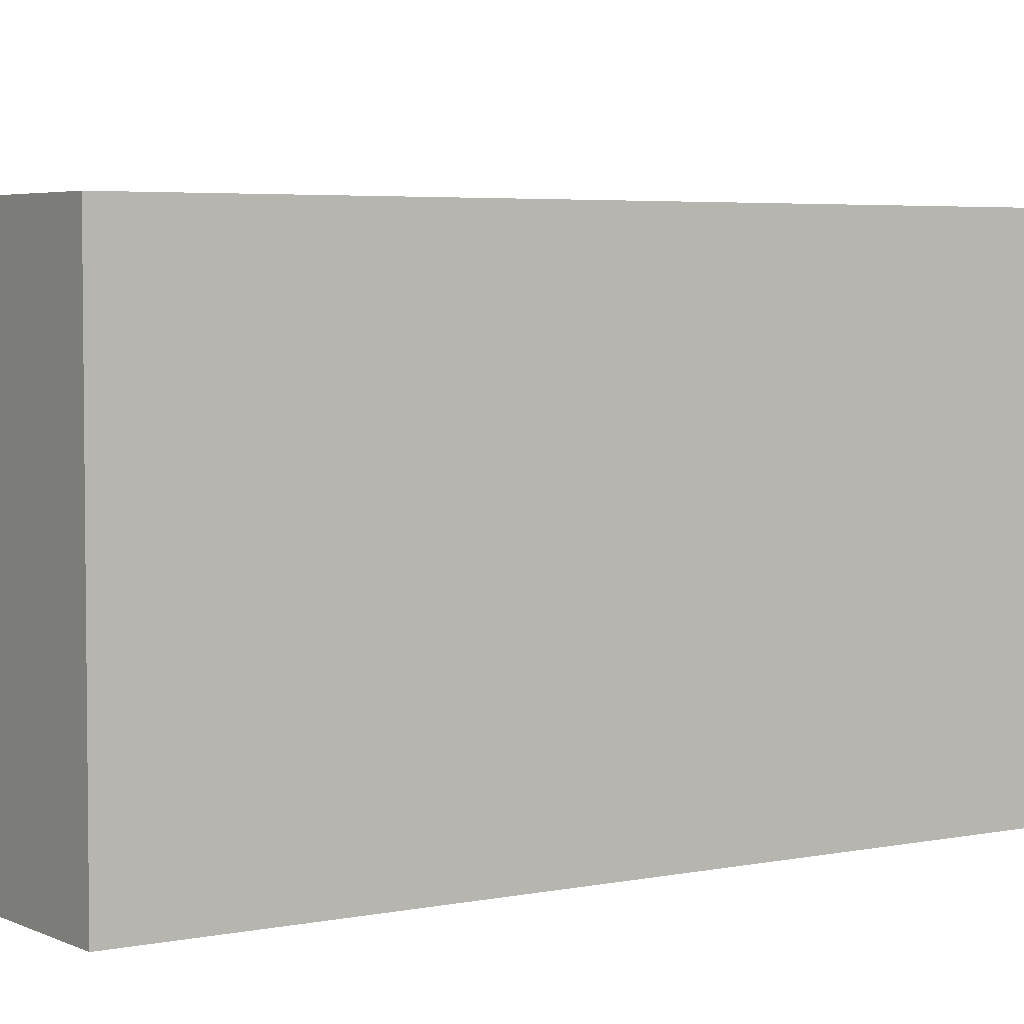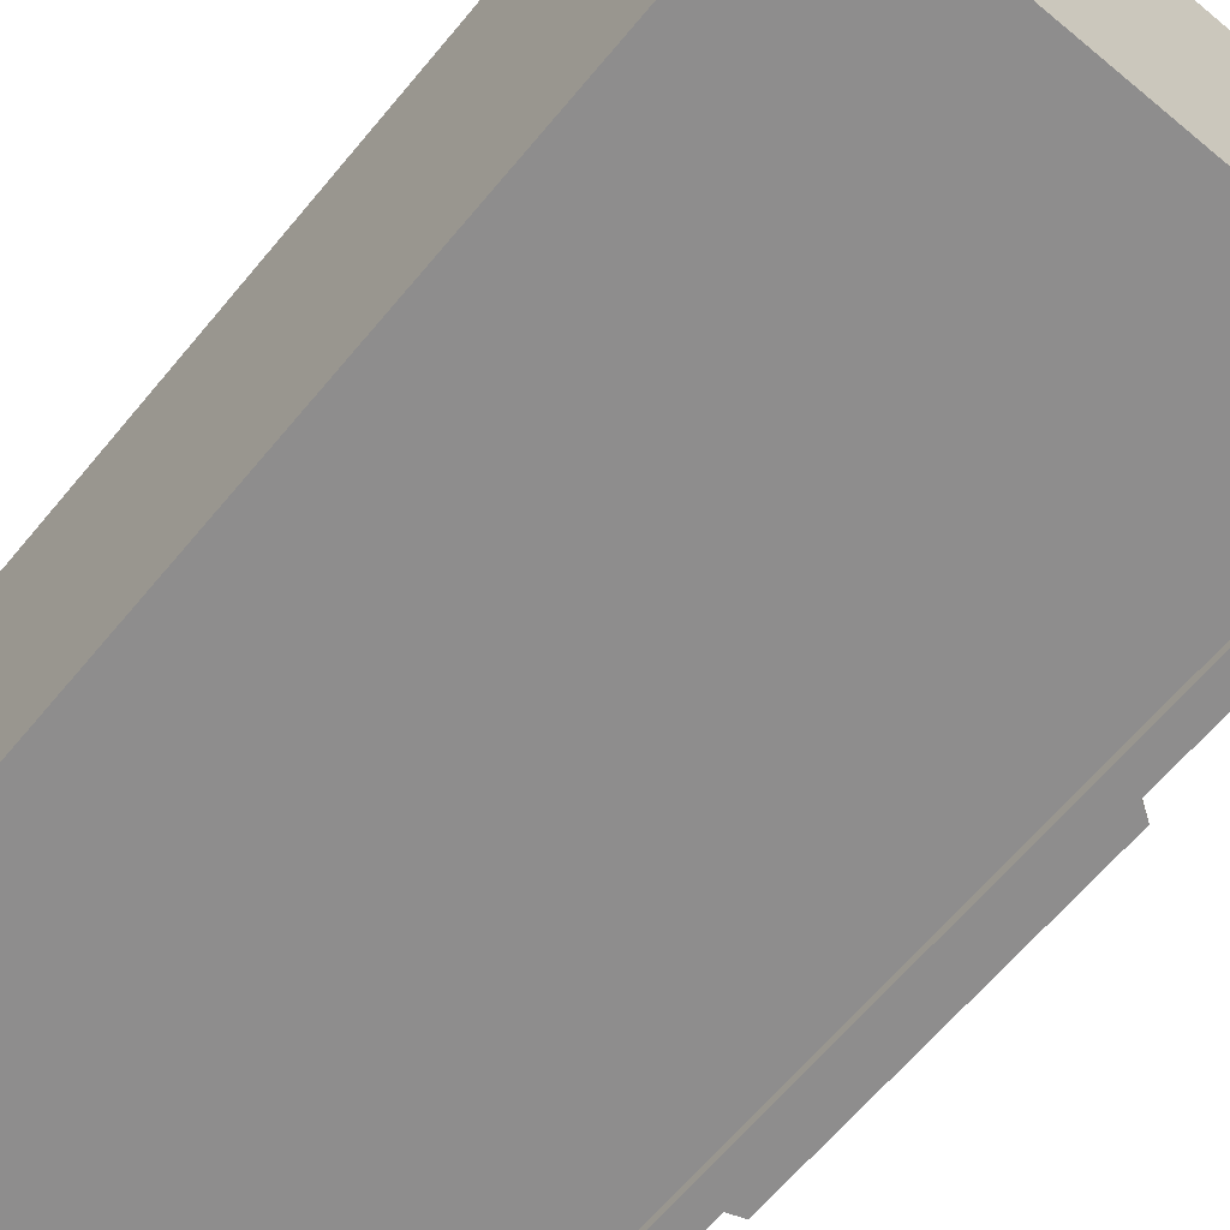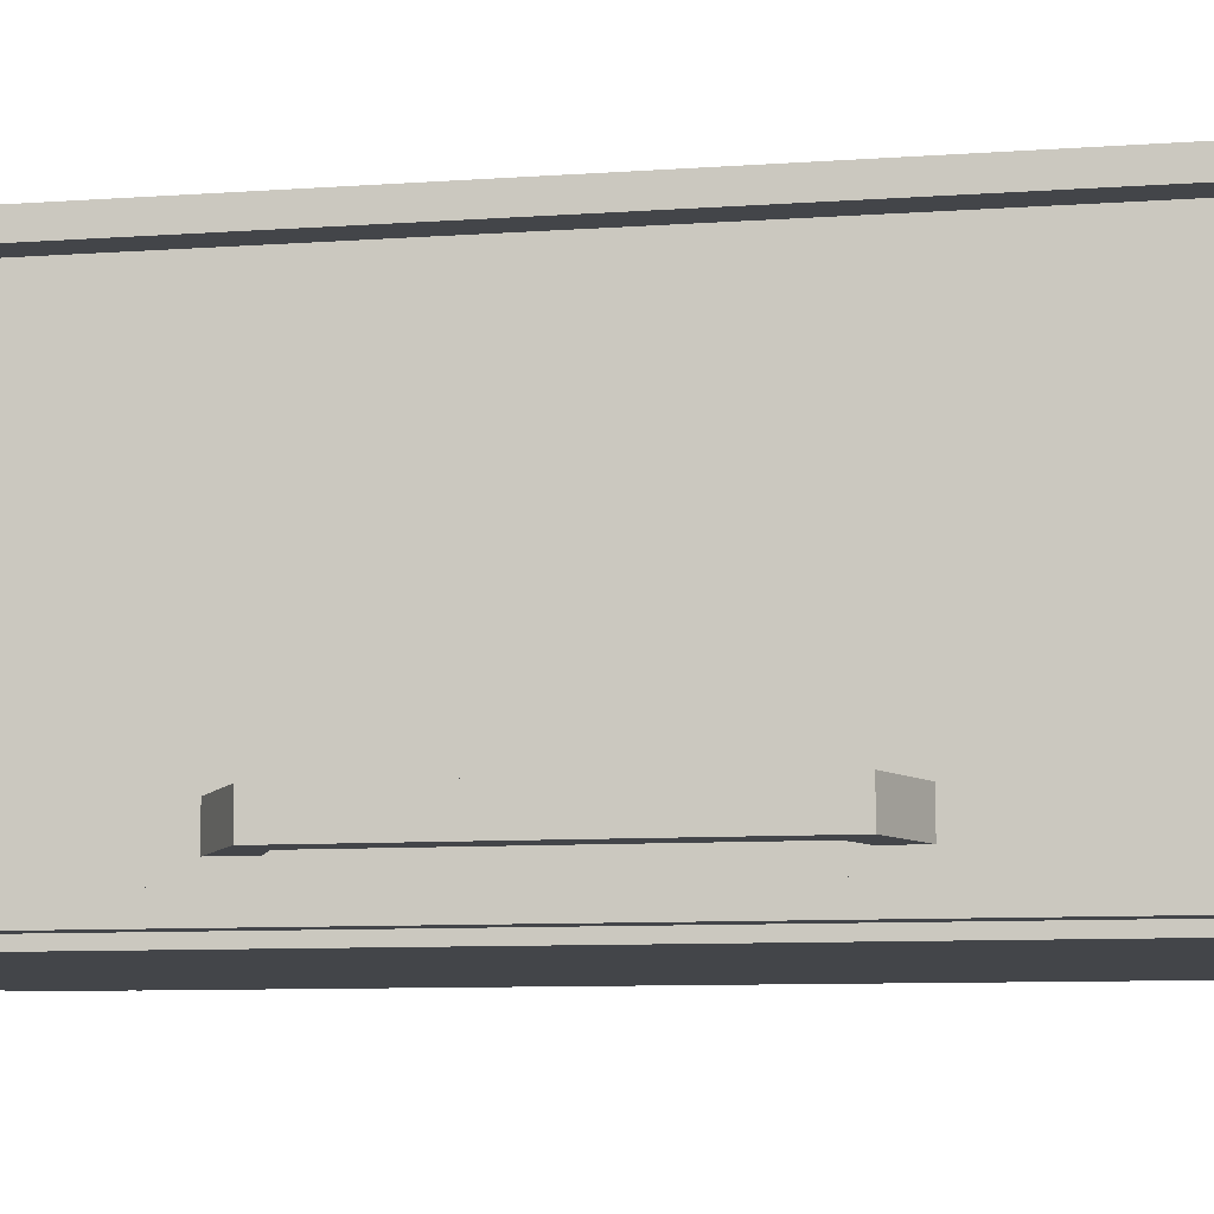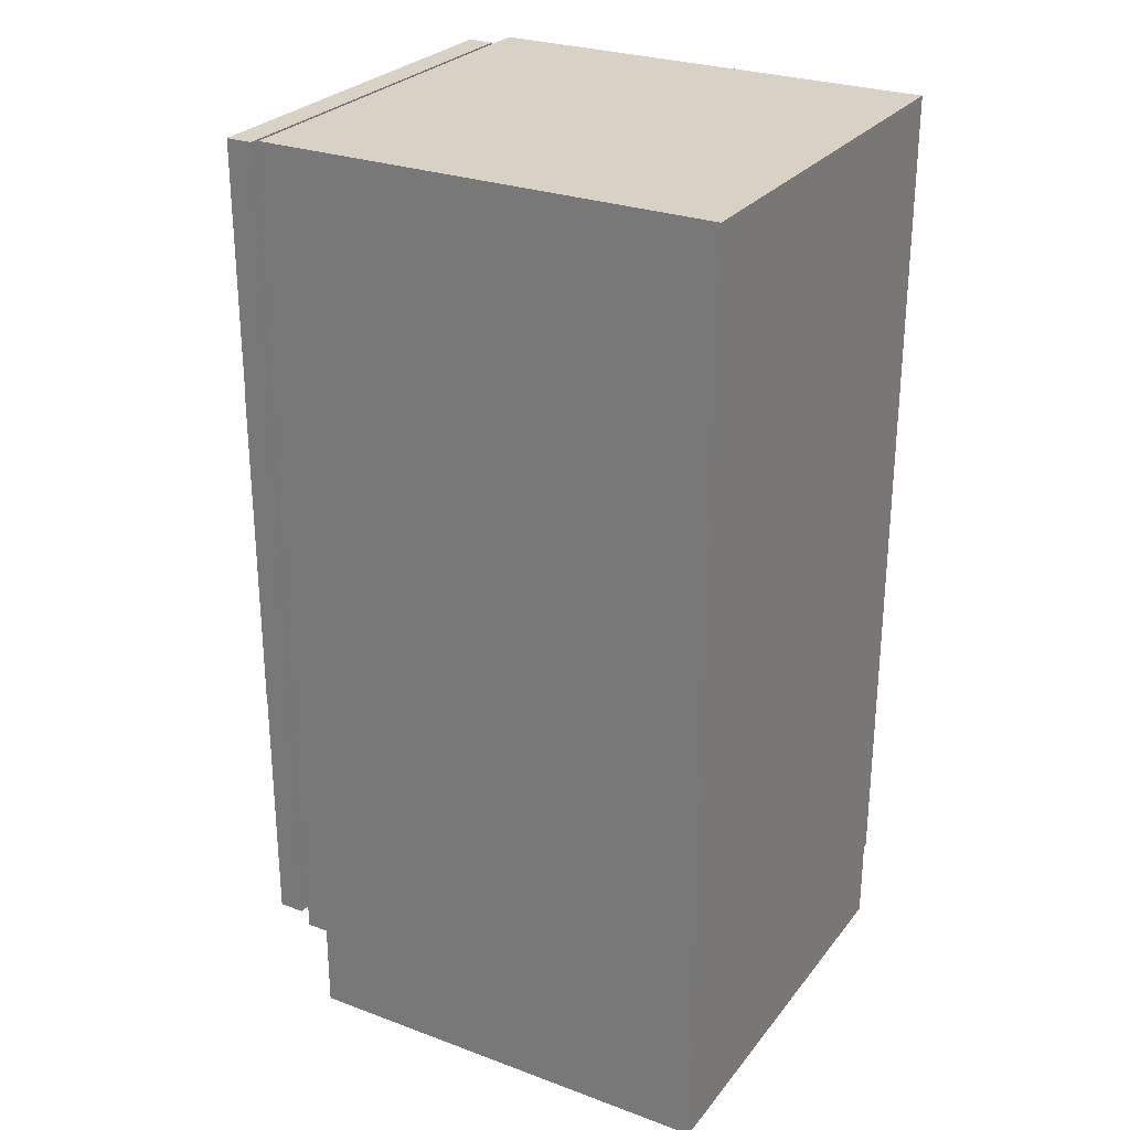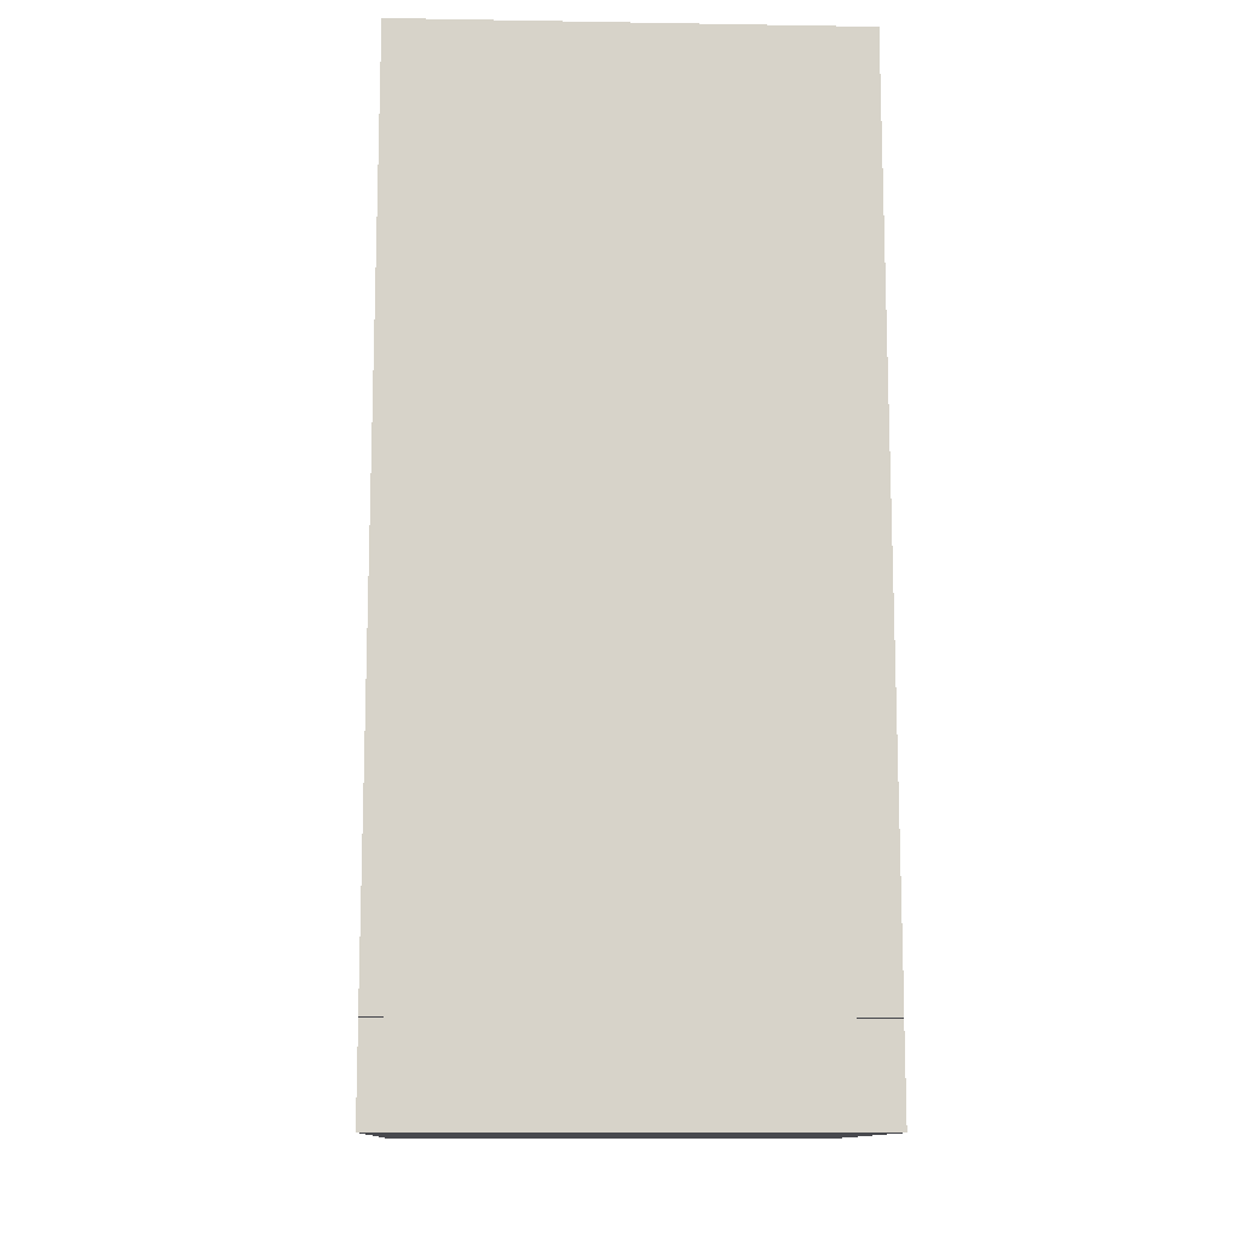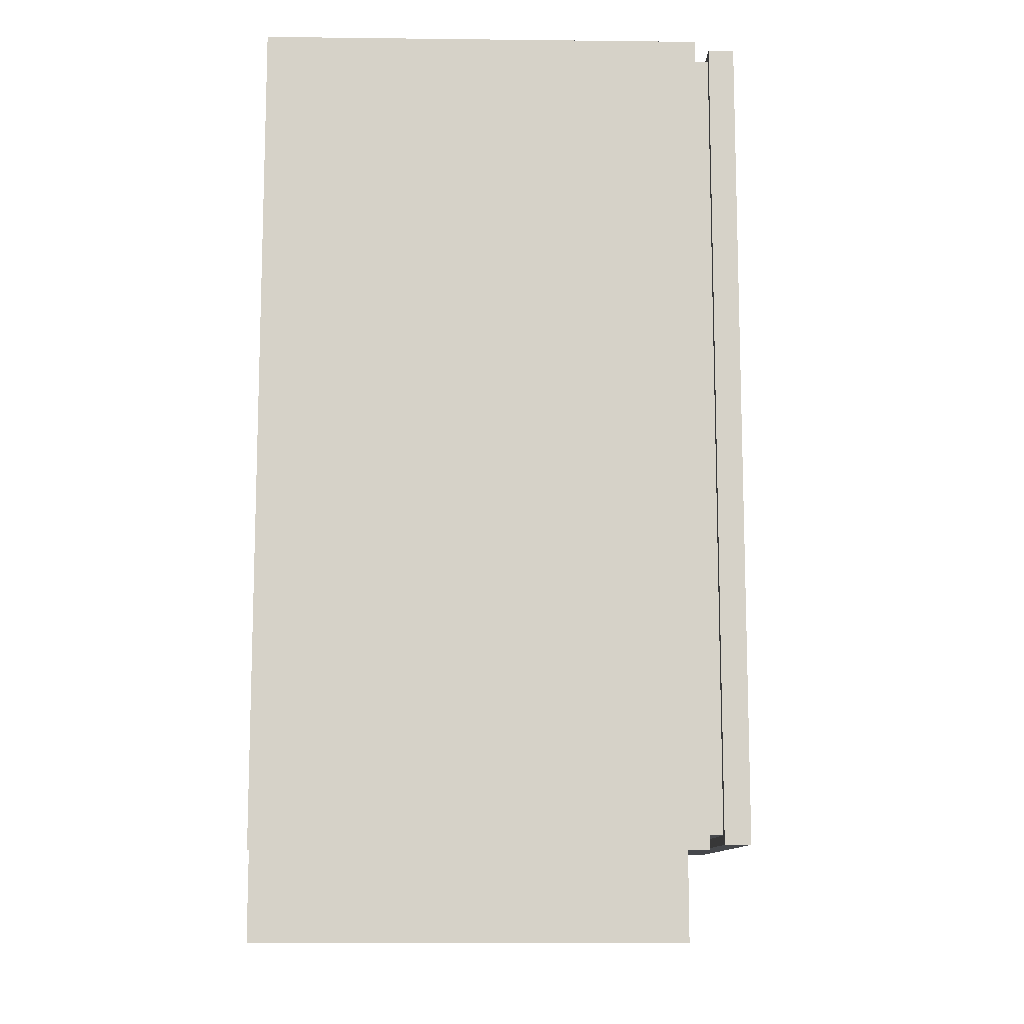
<metadata>
{"format":"obj","ext":"obj","renderer":"f3d","projection":"perspective","resolution":1024,"background":"white","views":[{"elev":4.2,"azim":-124.1,"up":"+Z"},{"elev":-64.7,"azim":-39.8,"up":"+Z"},{"elev":-8.6,"azim":101.2,"up":"+Z"},{"elev":27.3,"azim":-150.3,"up":"+Y"},{"elev":-12.7,"azim":-92.2,"up":"+Y"},{"elev":-11.2,"azim":-1.6,"up":"+Y"}]}
</metadata>
<code>
o Cube
v 1 0.2058 -1
v 1 -0.2058 -1
v 1 0.2058 1
v 1 -0.2058 1
v -1 0.2058 -1
v -1 -0.2058 -1
v -1 0.2058 1
v -1 -0.2058 1
v 1 0.2058 1
v -1 0.2058 1
v 1 0.2058 -1
v -1 0.2058 -1
v 1.102 0.2058 1
v -1.009 0.2058 1
v 1.102 0.2058 -1
v -1.009 0.2058 -1
v 1.102 4.156 1
v -1.009 4.156 1
v 1.102 4.156 -1
v -1.009 4.156 -1
v 1.102 0.2762 -0.9177
v 1.102 0.2762 0.9177
v 1.102 4.086 -0.9177
v 1.102 4.086 0.9177
v 1.175 0.2762 -0.9177
v 1.175 0.2762 0.9177
v 1.175 4.086 -0.9177
v 1.175 4.086 0.9177
v 1.175 0.2324 -0.9576
v 1.175 0.2324 0.9576
v 1.175 4.13 -0.9576
v 1.175 4.13 0.9576
v 1.297 0.2324 -0.9576
v 1.297 0.2324 0.9576
v 1.297 4.13 -0.9576
v 1.297 4.13 0.9576
v 1.297 0.3348 -0.8522
v 1.297 0.3348 0.8522
v 1.297 4.027 -0.8522
v 1.297 4.027 0.8522
v 1.147 0.3348 -0.8522
v 1.147 0.3348 0.8522
v 1.147 4.027 -0.8522
v 1.147 4.027 0.8522
v 1.146 2.836 -0.6069
v 1.146 2.992 -0.6069
v 1.146 2.836 -0.7629
v 1.146 2.992 -0.7629
v 1.455 2.724 -0.6069
v 1.455 2.88 -0.6069
v 1.455 2.724 -0.7629
v 1.455 2.88 -0.7629
v 1.307 2.778 -0.7629
v 1.307 2.934 -0.7629
v 1.307 2.778 -0.6069
v 1.307 2.934 -0.6069
v 1.455 1.269 -0.6069
v 1.455 1.269 -0.7629
v 1.307 1.322 -0.6069
v 1.307 1.322 -0.7629
v 1.129 1.076 -0.6069
v 1.129 1.076 -0.7629
v 1.091 1.229 -0.6069
v 1.091 1.229 -0.7629
f 1 5 12 11
f 4 3 7 8
f 8 7 5 6
f 6 2 4 8
f 2 1 3 4
f 6 5 1 2
f 10 9 13 14
f 7 3 9 10
f 5 7 10 12
f 3 1 11 9
f 15 16 20 19
f 11 12 16 15
f 9 11 15 13
f 12 10 14 16
f 19 20 18 17
f 17 13 22 24
f 16 14 18 20
f 14 13 17 18
f 24 22 26 28
f 13 15 21 22
f 15 19 23 21
f 19 17 24 23
f 27 28 32 31
f 23 24 28 27
f 21 23 27 25
f 22 21 25 26
f 29 31 35 33
f 25 27 31 29
f 26 25 29 30
f 28 26 30 32
f 36 34 38 40
f 30 29 33 34
f 32 30 34 36
f 31 32 36 35
f 37 39 43 41
f 35 36 40 39
f 33 35 39 37
f 34 33 37 38
f 42 41 43 44
f 38 37 41 42
f 40 38 42 44
f 39 40 44 43
f 45 46 48 47
f 53 54 52 51
f 51 52 50 49
f 55 56 46 45
f 51 49 57 58
f 54 48 46 56
f 52 54 56 50
f 47 53 55 45
f 49 50 56 55
f 47 48 54 53
f 58 57 61 62
f 53 51 58 60
f 49 55 59 57
f 55 53 60 59
f 64 62 61 63
f 59 60 64 63
f 57 59 63 61
f 60 58 62 64

</code>
